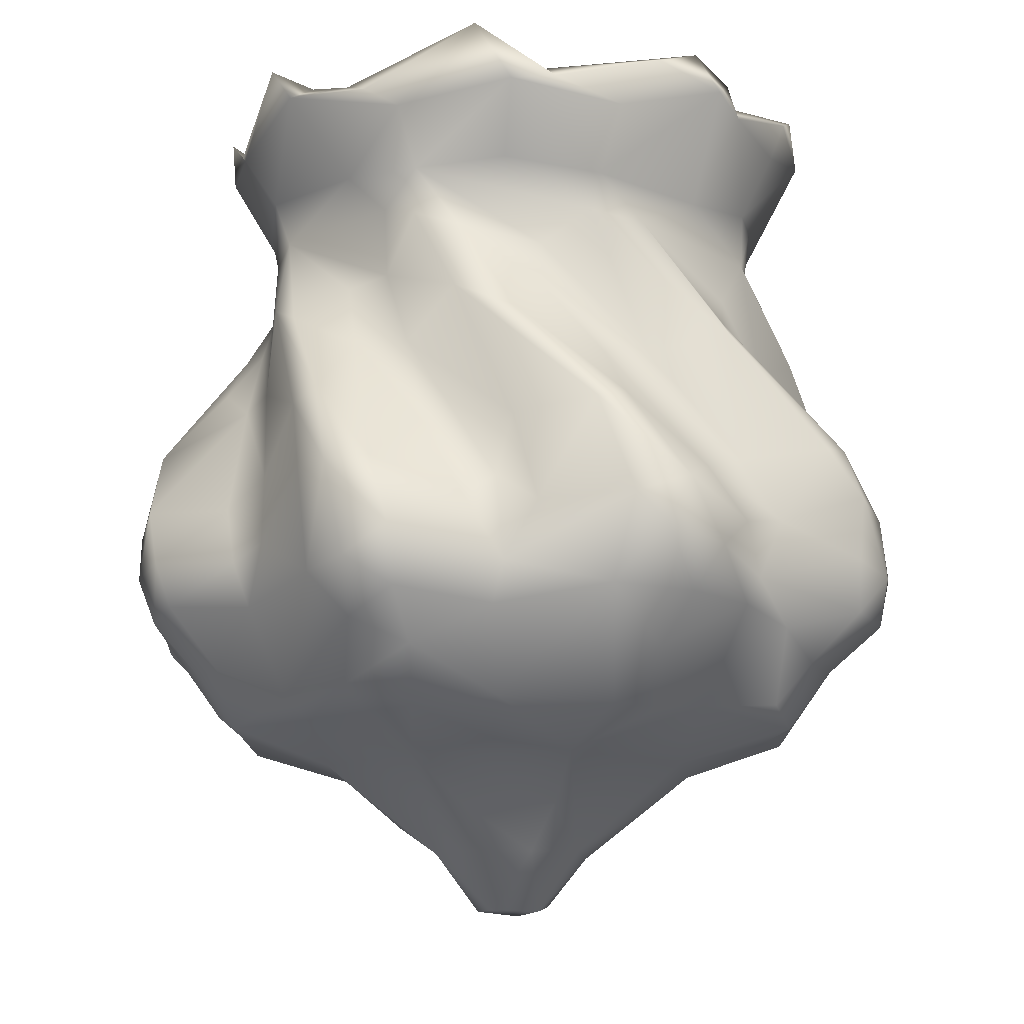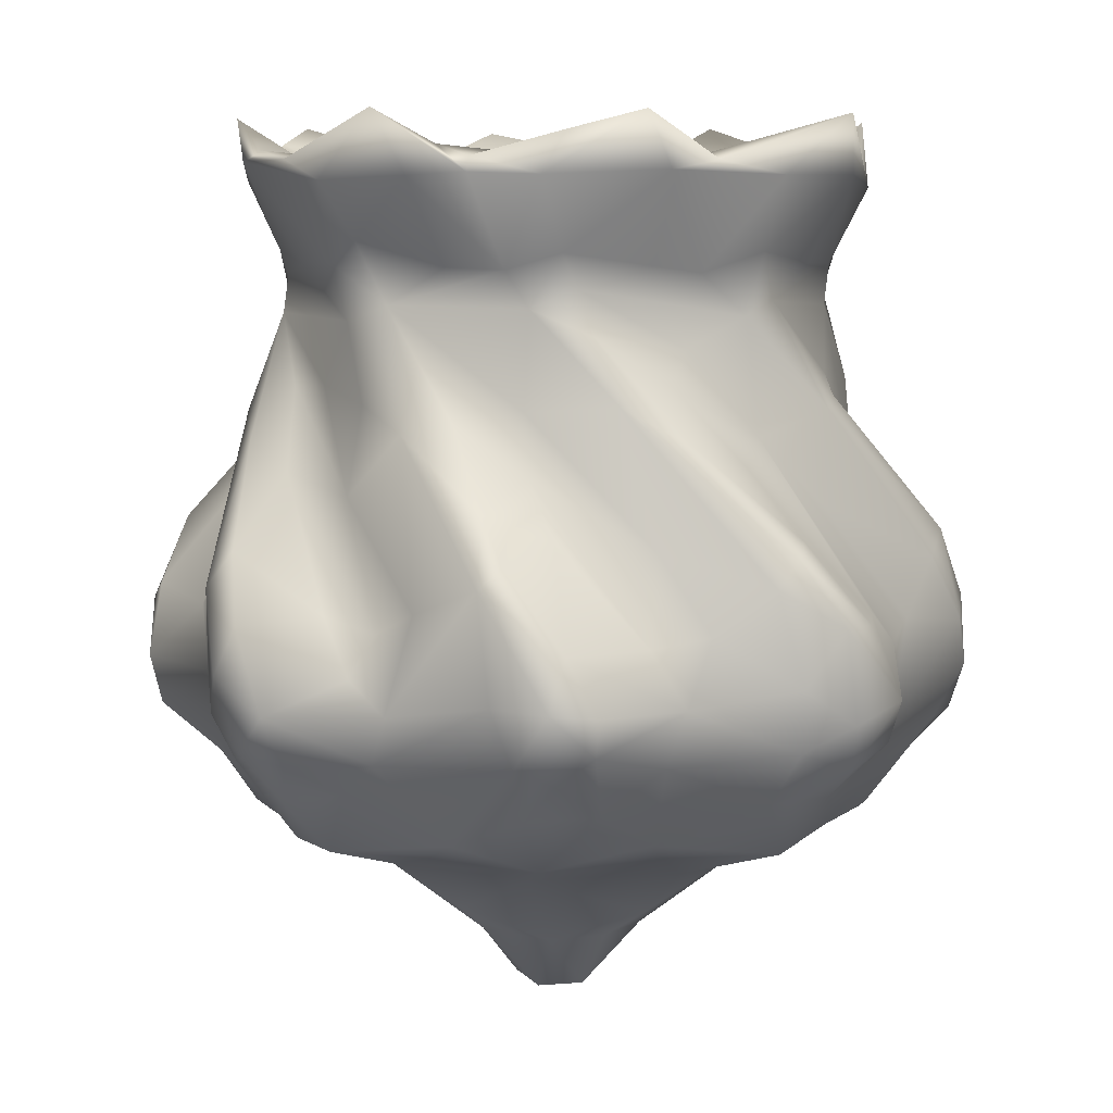
<metadata>
{"format":"obj","ext":"obj","renderer":"f3d","projection":"perspective","resolution":1024,"background":"white","views":[{"elev":-12.2,"azim":83.1,"up":"+Y"},{"elev":6.9,"azim":-72.3,"up":"+Y"}]}
</metadata>
<code>
o Цветок3
v -0.3597 -0.3996 -0.1791
v -0.2091 -0.446 -0.1542
v -0.355 -0.3996 -0.05142
v -0.413 -0.02337 -0.2801
v -0.4426 -0.09393 -0.1499
v -0.3263 0.06639 -0.245
v 0.3864 0.06635 -0.07516
v 0.4117 0.1173 0.04443
v 0.4783 -0.01091 -0.08843
v 0.1086 0.03874 0.3829
v 0.1614 -0.1175 0.5106
v 0.2405 -0.1279 0.4072
v 0.05113 -0.4418 0.2612
v 0.02479 -0.5593 0.1081
v 0.2124 -0.4434 0.1588
v 0.03742 -0.402 -0.3513
v 0.1944 -0.4003 -0.3553
v 0.155 -0.4452 -0.2097
v -0.3567 -0.01411 0.2378
v -0.3804 0.0716 0.08543
v -0.402 -0.1221 0.2419
v -0.09425 -0.5151 0.1476
v -0.1533 -0.4457 0.2121
v 0.09435 0.1387 -0.3908
v 0.01786 -0.111 -0.4799
v -0.05156 -0.06531 -0.5113
v 0.05273 -0.3742 -0.3945
v -0.1072 -0.2533 -0.5053
v 0.07477 -0.2569 -0.4634
v -0.3479 0.1557 0.1885
v -0.3547 0.1472 0.07231
v 0.3199 0.2686 -0.1387
v 0.2235 0.1896 -0.2671
v 0.1798 0.2551 -0.3046
v -0.3675 0.04109 -0.1491
v -0.4703 -0.08328 -0.02663
v -0.4082 0.122 -0.06492
v -0.1753 0.4363 -0.2789
v -0.04647 0.3664 -0.1457
v 0.01626 0.4247 -0.2865
v 0.2079 0.3986 -0.08981
v 0.319 0.4421 -0.02731
v 0.2919 0.4413 -0.1703
v 0.1162 0.2844 0.3287
v 0.2893 0.1896 0.2031
v 0.2803 0.2839 0.2061
v 0.3054 0.08885 0.246
v 0.2356 0.142 0.3245
v 0.3756 0.009775 0.2994
v 0.1628 -0.5061 0.08099
v 0.1835 -0.5048 -0.03494
v 0.3567 -0.009128 0.3271
v 0.1773 0.1672 0.3474
v 0.182 0.04674 0.3577
v -0.02218 0.4239 0.285
v 0.1669 0.4382 0.2857
v -0.01858 0.3576 0.1404
v -0.2387 -0.1158 -0.4027
v -0.09996 0.03431 -0.4023
v -0.1575 -0.1009 -0.4994
v -0.256 -0.2638 -0.3795
v -0.1907 -0.2562 -0.4855
v -0.1752 -0.3224 -0.4042
v 0.2301 0.4336 0.2071
v 0.3824 0.4546 0.01314
v 0.1286 0.3658 0.0858
v 0.3598 0.07561 -0.1383
v 0.3432 0.2763 -0.06413
v 0.337 0.2271 0.000432
v -0.3 -0.08717 -0.3573
v -0.2123 0.1343 -0.3463
v -0.1718 0.07464 -0.357
v -0.27 0.4603 -0.298
v -0.07802 0.457 -0.3324
v -0.2066 0.5019 -0.3594
v -0.4037 -0.371 -0.006667
v -0.4238 -0.312 -0.1368
v -0.3796 -0.2658 0.2559
v -0.4895 -0.2365 0.2026
v -0.3956 -0.3247 0.1812
v -0.1665 0.3723 -0.02451
v -0.305 0.4307 -0.0611
v -0.2779 0.4327 0.1533
v -0.2168 0.4427 0.2439
v -0.01836 0.4503 0.3761
v -0.1117 0.3712 0.1248
v 0.4968 -0.26 -0.06728
v 0.3823 -0.3869 0.06448
v 0.3986 -0.3946 -0.08255
v 0.3798 -0.2631 -0.26
v 0.4929 -0.2682 -0.169
v 0.4306 -0.3288 -0.1377
v -0.1574 -0.511 -0.07782
v -0.2631 -0.441 0.04661
v 0.07165 -0.5106 -0.1591
v -0.02175 -0.4442 -0.2552
v -0.1334 -0.1068 0.449
v -0.2701 -0.004293 0.3939
v -0.2382 -0.1049 0.4698
v -0.1816 -0.328 0.4082
v -0.07733 -0.2581 0.4646
v -0.1843 -0.2564 0.4815
v 0.3347 0.1081 -0.2553
v 0.2856 -0.03418 -0.4183
v 0.2696 0.1448 -0.2576
v 0.2641 -0.3203 -0.3716
v 0.1835 -0.3224 -0.4139
v 0.2087 -0.2611 -0.4818
v -0.3407 0.336 0.1155
v -0.3313 0.4327 0.2461
v -0.3889 0.4269 0.1051
v -0.102 0.1434 0.3838
v -0.1289 0.029 0.3827
v 0.0265 -0.05277 0.4941
v -0.2405 -0.386 -0.2976
v -0.4123 -0.06922 -0.317
v -0.1689 0.3366 0.3189
v -0.06534 0.4302 0.4052
v -0.1987 0.4281 0.3518
v -0.2374 0.3114 0.2573
v -0.3805 -0.3391 -0.2307
v -0.335 -0.2963 -0.316
v -0.3319 -0.3911 -0.2348
v 0.4973 -0.02151 -0.04808
v 0.3748 0.1543 0.1206
v 0.4424 -0.03446 0.05201
v 0.05516 0.4483 -0.4167
v 0.1202 0.3247 -0.3299
v -0.02509 0.3168 -0.3522
v 0.19 0.326 -0.3053
v 0.2938 0.4317 -0.2803
v 0.2661 0.3152 -0.2207
v 0.2623 -0.261 0.3771
v 0.2014 -0.2521 0.4797
v 0.155 -0.3282 0.4156
v -0.06519 -0.3889 0.3793
v 0.04185 -0.3774 0.4101
v 0.06806 -0.2695 0.4903
v 0.3231 0.4398 0.2376
v 0.4114 0.5044 0.09857
v 0.2834 0.4566 0.2589
v 0.2514 0.4502 0.3358
v 0.1079 0.3451 0.349
v 0.2555 0.3355 0.254
v -0.04036 0.3213 0.345
v 0.08816 0.4161 0.3929
v 0.08158 -0.1761 -0.4692
v 0.1968 -0.1927 -0.4987
v -0.3461 0.3186 -0.0306
v -0.4054 0.4262 -0.05728
v -0.3315 0.3491 -0.1504
v -0.2992 0.3221 -0.1965
v -0.3537 0.422 -0.1886
v -0.2587 0.4461 -0.3287
v 0.4088 -0.3273 0.1784
v 0.4761 -0.2657 0.2051
v 0.4147 -0.2957 0.2555
v 0.2214 -0.3713 0.3267
v 0.1092 0.4998 -0.3962
v 0.2137 0.4457 -0.247
v 0.269 0.4554 -0.2747
v 0.1934 0.4136 -0.3479
v 0.02095 0.08422 0.4103
v 0.07398 -0.02068 0.4968
v 0.04022 0.1805 0.3485
v 0.06017 0.2662 0.3428
v -0.1314 0.2767 0.3196
v 0.3863 0.4095 -0.1012
v 0.4096 0.4307 0.04967
v 0.3519 0.3242 -0.07763
v 0.3197 0.332 0.1682
v 0.3548 0.3414 0.05179
v -0.3247 0.2926 0.129
v -0.3068 -0.02155 0.3962
v -0.3155 0.1077 0.2709
v -0.1179 -0.395 -0.3842
v -0.07953 -0.441 -0.2459
v -0.1077 0.3598 -0.09345
v -0.247 0.4417 -0.2067
v 0.2955 -0.09371 0.3605
v 0.4132 -0.2397 0.3084
v 0.3221 -0.0402 -0.384
v 0.3663 -0.06904 -0.2574
v 0.2867 -0.2541 -0.4339
v 0.3776 -0.2283 -0.279
v 0.3287 -0.2852 -0.3237
v -0.4045 0.4297 0.01878
v -0.3492 0.3155 0.04594
v -0.3979 0.4627 -0.02194
v -0.4112 0.5059 -0.09882
v -0.3234 -0.3714 0.225
v 0.03148 0.3444 -0.1207
v 0.3331 0.08568 0.1775
v 0.4688 -0.0999 0.2361
v 0.3975 -0.0363 0.1641
v -0.3925 -0.3985 0.1015
v -0.2806 -0.3969 0.2244
v -0.004489 0.2211 0.005689
v 0.1427 0.3564 -0.004396
v 0.1847 0.095 -0.326
v 0.2298 -0.1181 -0.4797
v 0.1106 -0.1189 -0.4512
v 0.2257 0.05344 -0.3351
v -0.5229 -0.1793 0.08541
v -0.5087 -0.04585 0.06551
v -0.4706 -0.2065 -0.06353
v -0.4557 -0.2683 -0.08496
v -0.5072 -0.2531 0.1086
v 0.06452 0.2904 0.02617
v 0.01137 0.2707 0.04881
v 0.07091 0.3701 0.1398
v -0.09476 0.319 -0.001833
v 0.3151 -0.3879 -0.2143
v 0.264 -0.4415 -0.04639
v 0.02432 0.124 -0.396
v -0.07894 -0.02008 -0.4969
v -0.07507 0.2741 -0.3456
v 0.1193 0.2644 -0.3232
v -0.02547 0.1791 -0.3498
v -0.06868 0.3198 0.06672
v -0.03565 -0.1231 0.4749
v -0.1029 0.4246 -0.3917
v -0.1171 0.3359 -0.3414
v -0.2316 0.3205 -0.2618
v 0.362 -0.1489 -0.3123
v 0.4207 -0.09234 -0.2037
v -0.3408 0.4554 0.03876
v -0.3552 0.5024 0.2238
v -0.3071 0.4636 0.2502
v 0.4025 0.4396 -0.01055
v 0.3807 0.4766 -0.1554
v 0.2006 -0.3985 0.2939
v 0.2702 -0.4287 0.05544
v -0.3137 0.252 -0.1691
v -0.1409 0.2559 -0.3271
v -0.2833 0.1718 -0.2121
v -0.2759 0.1015 -0.3157
v 0.406 -0.1042 0.3217
v 0.3094 -0.1849 0.3633
v 0.4674 -0.1464 0.1187
v 0.5005 -0.1917 0.2147
v 0.3061 -0.1865 -0.4317
v 0.3043 -0.1021 -0.4378
v -0.1732 0.3836 0.06965
v 0.4012 -0.159 -0.2584
v 0.5119 -0.1249 -0.1644
v 0.4929 -0.2085 -0.2086
v 0.5241 -0.1871 -0.1324
v -0.2072 -0.1915 -0.4947
v -0.09813 -0.1798 -0.5251
v 0.0844 -0.1391 0.522
v 0.2023 -0.1927 0.5001
v -0.4078 -0.002019 0.1267
v 0.346 0.4097 0.1943
v 0.1067 -0.3996 0.3884
v -0.3452 0.2701 0.07517
v -0.3212 0.2716 -0.1142
v -0.4481 0.03451 0.04992
v -0.383 0.1326 -0.007257
v 0.09519 0.3286 -0.04752
v 0.01778 0.2289 -0.00868
v 0.06786 0.441 -0.3322
v 0.1087 0.3689 -0.1272
v -0.2743 0.4446 0.2896
v -0.09556 0.5048 0.4099
v 0.3087 0.2725 0.1688
v -0.2776 -0.3217 0.3582
v -0.3087 -0.2531 0.4014
v -0.3295 -0.0559 0.3769
v 0.3608 0.1645 0.004376
v 0.3302 0.2528 0.1108
v 0.2078 0.5039 0.3598
v 0.01856 0.4444 0.3965
v 0.04354 0.3203 0.3524
v -0.2462 0.169 -0.2672
v 0.0752 -0.5569 -0.08316
v -0.3797 -0.1957 0.2814
v -0.359 -0.1108 0.3062
v -0.32 -0.1746 0.4078
v 0.04584 0.477 -0.4045
v -0.01672 0.4494 -0.3943
v 0.4815 -0.1541 0.02442
v 0.4697 -0.2293 0.06676
v -0.458 -0.1708 -0.2877
v -0.4036 -0.2266 -0.3166
v -0.4532 -0.2642 -0.2577
v -0.4719 -0.1632 -0.1076
v -0.4728 -0.1063 -0.2514
v -0.5009 -0.2097 -0.2078
v -0.08064 -0.5584 -0.07358
v 0.3407 0.451 -0.2451
v 0.3134 0.4701 -0.2613
v 0.3507 0.4989 -0.2109
v -0.272 0.4551 -0.2482
v -0.3054 0.4485 -0.2536
v -0.08963 -0.1458 0.4679
v -0.2109 -0.1986 0.5025
v 0.362 -0.3964 -0.1499
v 0.07834 0.4615 0.3376
v -0.1892 0.111 0.3178
v -0.1857 0.2587 0.3
v -0.2426 0.2198 0.24
v -0.2917 -0.1043 0.4521
v -0.2741 -0.2214 0.4616
v 0.1736 0.4715 -0.3715
v 0.2484 0.18 0.251
v 0.3093 -0.4011 0.2274
v 0.3354 -0.3702 0.2543
v 0.363 -0.3996 0.1709
v -0.2871 -0.1932 -0.3743
v 0.3487 0.1724 -0.1705
v 0.08306 -0.559 0.0656
v -0.1107 -0.5582 0.02393
v -0.06695 0.1584 0.3825
v -0.5028 -0.1193 0.1709
v 0.2646 -0.2026 0.3982
v 0.2551 0.4625 0.3047
v -0.3827 0.4785 0.1332
v -0.3917 0.4488 0.01711
v 0.5257 -0.1493 -0.09246
v -0.4719 -0.2728 -0.1927
v 0.4641 -0.2267 0.2672
v 0.4531 -0.1046 0.2908
v -0.5257 -0.1835 0.1575
v -0.441 -0.3278 0.1003
v -0.4885 -0.2725 0.1525
v -0.1332 -0.1238 -0.5219
v -0.1445 -0.2123 -0.5223
v -0.1148 -0.3311 -0.4372
v -0.2349 -0.2836 0.4472
v -0.2014 -0.4007 0.3517
v 0.4604 -0.12 0.07533
v 0.2541 -0.2016 -0.4816
v -0.4933 -0.1898 0.2077
v -0.02167 -0.5607 -0.1083
v 0.1054 -0.5604 -0.01454
v 0.03526 0.1403 0.3617
v 0.4499 -0.2817 0.07745
v -0.03993 -0.6405 -0.01313
v -0.01301 -0.6291 -0.05254
v -0.4579 -0.1101 -0.07861
v 0.1168 -0.2017 0.5236
v 0.106 -0.3297 0.4398
v 0.1361 -0.2639 0.5008
v -0.1165 0.06792 -0.369
v 0.006457 0.4501 -0.3623
v -0.3682 0.1539 -0.1286
v -0.2588 0.4495 0.2557
v 0.03431 -0.6378 -0.03287
v 0.04157 -0.6355 0.03017
v -0.2801 0.1764 0.2337
v -0.239 0.07856 0.3159
v -0.1426 0.304 -0.3193
v -0.027 -0.6351 0.044
v -0.0401 -0.3953 -0.3948
v -0.06065 -0.5583 0.08596
v -0.3272 0.2366 0.1508
v 0.2583 -0.3768 -0.3232
v -0.49 -0.02157 0.0907
f 1 2 3
f 4 5 6
f 7 8 9
f 10 11 12
f 13 14 15
f 16 17 18
f 19 20 21
f 22 13 23
f 24 25 26
f 27 28 29
f 19 30 31
f 32 33 34
f 35 36 37
f 38 39 40
f 41 42 43
f 44 45 46
f 47 48 49
f 50 51 15
f 52 53 54
f 55 56 57
f 58 59 60
f 61 62 63
f 64 65 66
f 67 68 69
f 70 71 72
f 73 74 75
f 76 77 1
f 78 79 80
f 81 82 83
f 84 85 86
f 87 88 89
f 90 91 92
f 93 94 2
f 18 95 96
f 97 98 99
f 100 101 102
f 103 104 105
f 106 107 108
f 109 110 111
f 112 113 114
f 115 61 63
f 116 71 70
f 117 118 119
f 120 110 109
f 121 122 123
f 121 1 77
f 124 125 126
f 91 87 92
f 127 128 129
f 130 131 132
f 133 134 135
f 136 137 138
f 139 140 141
f 142 143 144
f 145 118 117
f 142 146 143
f 26 25 29
f 147 148 29
f 149 150 151
f 152 153 154
f 155 156 157
f 135 158 133
f 159 160 161
f 162 131 130
f 10 163 164
f 165 166 167
f 168 169 170
f 171 172 169
f 173 120 109
f 30 174 175
f 16 18 96
f 176 177 115
f 153 151 150
f 82 178 179
f 52 54 180
f 158 181 133
f 182 103 183
f 184 185 186
f 187 150 188
f 189 179 190
f 80 191 78
f 13 136 23
f 39 192 40
f 81 178 82
f 126 125 193
f 47 194 195
f 94 196 2
f 196 94 197
f 39 198 192
f 66 42 199
f 200 25 24
f 201 202 203
f 204 205 206
f 207 76 208
f 209 210 211
f 212 198 178
f 213 18 17
f 214 89 88
f 215 24 216
f 217 218 219
f 55 57 86
f 220 57 210
f 136 138 101
f 113 221 114
f 129 222 127
f 154 223 224
f 183 225 182
f 7 9 226
f 227 228 229
f 110 120 119
f 64 140 65
f 230 231 65
f 232 13 15
f 233 15 214
f 234 235 236
f 6 237 4
f 238 239 181
f 240 194 241
f 202 201 148
f 242 243 225
f 86 244 84
f 212 220 198
f 245 246 247
f 248 87 91
f 249 58 60
f 26 29 250
f 251 114 221
f 12 11 252
f 36 205 37
f 253 21 20
f 169 140 254
f 140 230 65
f 232 255 13
f 13 255 136
f 254 142 144
f 254 171 169
f 256 257 31
f 37 258 259
f 27 29 107
f 107 29 108
f 260 261 209
f 160 262 263
f 94 23 197
f 23 94 22
f 264 119 265
f 264 110 119
f 69 68 171
f 125 266 45
f 41 161 160
f 263 41 160
f 267 268 78
f 19 269 30
f 8 7 270
f 271 266 125
f 146 272 273
f 274 146 118
f 217 72 71
f 235 237 275
f 213 214 18
f 18 214 276
f 277 278 21
f 277 279 278
f 280 262 160
f 281 127 222
f 126 282 124
f 240 241 283
f 284 285 286
f 287 288 289
f 99 98 174
f 277 268 279
f 177 290 2
f 177 2 115
f 287 289 206
f 36 206 205
f 273 265 146
f 265 85 84
f 168 170 291
f 292 42 293
f 242 225 185
f 245 247 185
f 2 123 115
f 115 123 122
f 74 73 38
f 190 294 295
f 101 251 221
f 101 296 297
f 265 119 118
f 146 265 118
f 213 90 298
f 213 298 214
f 86 85 55
f 85 272 299
f 300 301 302
f 174 98 175
f 168 231 230
f 291 231 168
f 101 297 102
f 297 303 304
f 305 161 131
f 292 293 291
f 150 190 153
f 150 187 190
f 193 47 195
f 47 306 48
f 307 232 15
f 308 309 155
f 154 222 223
f 281 222 75
f 58 249 310
f 70 310 116
f 291 170 132
f 311 68 67
f 15 14 312
f 94 93 313
f 164 314 112
f 117 119 120
f 32 34 132
f 170 32 132
f 21 253 315
f 277 21 315
f 252 316 12
f 238 180 239
f 142 139 141
f 272 317 299
f 318 319 111
f 189 190 187
f 124 282 320
f 226 9 246
f 285 116 310
f 122 61 115
f 25 200 202
f 25 147 29
f 164 11 10
f 11 164 251
f 67 270 7
f 7 226 183
f 73 75 154
f 154 75 222
f 272 146 142
f 142 317 272
f 127 162 130
f 280 127 281
f 57 56 211
f 57 211 210
f 77 321 121
f 121 286 122
f 156 322 157
f 322 241 323
f 205 204 324
f 325 326 208
f 47 49 194
f 194 323 241
f 327 328 249
f 329 62 28
f 267 100 330
f 23 331 197
f 167 314 165
f 167 112 314
f 332 126 193
f 126 332 282
f 201 243 333
f 201 203 104
f 79 324 208
f 277 334 79
f 177 335 290
f 51 336 276
f 165 54 166
f 163 10 337
f 320 283 87
f 338 88 87
f 339 313 290
f 340 290 335
f 306 44 48
f 53 166 54
f 6 275 237
f 341 35 6
f 252 11 342
f 343 134 344
f 223 222 129
f 235 217 71
f 243 242 333
f 106 108 184
f 36 35 341
f 206 36 341
f 127 159 305
f 161 305 159
f 264 228 110
f 228 111 110
f 345 59 58
f 218 215 219
f 262 40 263
f 74 346 75
f 338 283 156
f 283 338 87
f 34 130 132
f 24 215 218
f 42 66 65
f 42 65 293
f 146 274 143
f 53 44 166
f 268 267 330
f 330 297 304
f 259 257 37
f 347 35 37
f 264 265 348
f 348 244 83
f 103 105 32
f 68 311 32
f 3 2 196
f 76 325 208
f 349 276 336
f 14 350 312
f 297 99 303
f 97 99 297
f 70 345 58
f 58 310 70
f 152 154 224
f 234 37 257
f 351 352 300
f 97 300 352
f 4 237 116
f 289 288 284
f 202 200 203
f 32 105 33
f 95 18 276
f 276 349 335
f 192 263 40
f 260 192 261
f 289 321 207
f 289 284 286
f 24 26 216
f 327 26 250
f 353 235 234
f 217 235 353
f 80 196 191
f 196 325 76
f 241 322 156
f 156 283 241
f 59 345 215
f 216 59 215
f 288 116 284
f 284 116 285
f 340 335 349
f 350 354 339
f 246 248 247
f 124 320 246
f 128 34 218
f 217 128 218
f 19 31 20
f 259 31 257
f 323 194 49
f 52 180 238
f 17 27 107
f 106 17 107
f 344 252 342
f 342 101 138
f 289 207 206
f 206 207 204
f 171 254 144
f 171 266 271
f 78 268 277
f 277 79 78
f 329 28 355
f 177 176 355
f 226 246 245
f 225 183 226
f 301 117 120
f 301 120 173
f 354 350 14
f 13 22 14
f 190 295 153
f 295 154 153
f 211 56 64
f 140 64 141
f 248 91 247
f 90 247 91
f 14 356 354
f 22 94 313
f 318 227 319
f 82 179 189
f 191 267 78
f 331 267 191
f 302 301 173
f 352 351 175
f 339 349 350
f 350 349 336
f 89 92 87
f 92 298 90
f 310 249 62
f 249 328 62
f 296 300 97
f 296 97 297
f 31 30 256
f 30 357 256
f 29 148 108
f 108 333 184
f 88 155 309
f 233 309 15
f 324 204 208
f 207 208 204
f 125 124 8
f 271 125 8
f 24 34 200
f 24 218 34
f 198 39 178
f 178 39 179
f 186 90 213
f 213 17 358
f 310 61 285
f 310 62 61
f 267 331 100
f 100 136 101
f 251 164 114
f 112 114 164
f 354 313 339
f 313 354 356
f 215 345 219
f 219 72 217
f 67 7 183
f 183 103 67
f 111 188 109
f 173 109 256
f 99 174 303
f 269 278 279
f 10 180 54
f 54 337 10
f 316 252 134
f 344 134 252
f 209 66 199
f 260 209 199
f 338 156 155
f 338 155 88
f 152 224 234
f 234 224 353
f 167 117 301
f 167 145 117
f 234 257 152
f 151 257 149
f 9 124 246
f 8 124 9
f 39 38 179
f 38 73 294
f 239 133 181
f 316 134 133
f 301 112 167
f 300 112 301
f 51 50 336
f 336 312 350
f 66 209 211
f 211 64 66
f 348 83 229
f 227 229 83
f 100 331 136
f 331 23 136
f 176 329 355
f 115 63 176
f 12 180 10
f 180 12 239
f 315 205 324
f 277 315 334
f 86 212 244
f 212 178 81
f 59 216 60
f 216 26 327
f 69 171 271
f 8 270 271
f 347 236 35
f 35 275 6
f 325 196 80
f 325 80 326
f 104 243 201
f 104 103 182
f 157 181 158
f 232 307 308
f 46 144 44
f 46 171 144
f 170 68 32
f 170 169 172
f 44 144 143
f 143 274 44
f 258 37 205
f 315 359 205
f 49 53 52
f 323 49 52
f 175 351 357
f 175 357 30
f 93 290 313
f 2 290 93
f 116 288 4
f 5 4 288
f 343 138 137
f 135 255 158
f 81 244 212
f 244 81 83
f 109 188 256
f 256 188 257
f 40 262 346
f 346 262 280
f 102 297 330
f 100 102 330
f 116 237 71
f 237 235 71
f 47 193 306
f 125 45 193
f 260 199 263
f 263 192 260
f 321 289 286
f 286 121 321
f 276 335 95
f 95 335 96
f 49 48 53
f 48 44 53
f 97 352 98
f 98 352 175
f 64 56 317
f 56 299 317
f 291 293 231
f 231 293 65
f 282 332 283
f 320 282 283
f 278 269 19
f 19 21 278
f 166 44 274
f 274 167 166
f 127 130 128
f 34 128 130
f 140 169 230
f 169 168 230
f 210 209 198
f 198 220 210
f 148 333 108
f 201 333 148
f 225 245 185
f 225 226 245
f 334 324 79
f 334 315 324
f 16 96 355
f 28 27 355
f 101 221 296
f 296 221 113
f 184 242 185
f 333 242 184
f 68 172 171
f 170 172 68
f 303 269 279
f 279 304 303
f 202 148 147
f 25 202 147
f 255 343 137
f 137 136 255
f 336 50 312
f 312 50 15
f 41 199 42
f 263 199 41
f 14 22 356
f 313 356 22
f 203 105 104
f 200 105 203
f 236 347 234
f 234 347 37
f 308 155 157
f 308 157 158
f 270 67 69
f 270 69 271
f 200 34 33
f 200 33 105
f 344 342 138
f 343 344 138
f 296 113 300
f 113 112 300
f 285 61 122
f 285 122 286
f 51 214 15
f 276 214 51
f 269 174 30
f 303 174 269
f 322 181 157
f 322 323 181
f 62 328 28
f 250 29 28
f 292 291 131
f 291 132 131
f 77 207 321
f 76 207 77
f 111 187 188
f 111 319 187
f 217 129 128
f 217 223 129
f 255 232 158
f 232 308 158
f 292 131 161
f 41 43 161
f 314 164 163
f 314 163 337
f 227 82 189
f 227 83 82
f 89 214 298
f 92 89 298
f 304 279 268
f 330 304 268
f 131 162 305
f 305 162 127
f 101 342 251
f 342 11 251
f 57 220 86
f 86 220 212
f 311 67 103
f 32 311 103
f 123 2 1
f 121 123 1
f 273 85 265
f 272 85 273
f 195 194 240
f 332 193 195
f 299 56 55
f 299 55 85
f 151 153 152
f 151 152 257
f 198 209 261
f 192 198 261
f 357 351 302
f 351 300 302
f 341 6 5
f 287 206 341
f 179 38 294
f 179 294 190
f 79 208 326
f 79 326 80
f 359 315 253
f 205 359 258
f 358 17 106
f 186 213 358
f 335 177 96
f 96 177 355
f 327 250 328
f 28 328 250
f 318 228 227
f 228 318 111
f 214 88 233
f 309 233 88
f 341 5 287
f 288 287 5
f 295 73 154
f 295 294 73
f 186 358 106
f 186 106 184
f 253 258 359
f 258 253 20
f 235 275 236
f 35 236 275
f 84 348 265
f 348 84 244
f 195 240 332
f 283 332 240
f 319 189 187
f 189 319 227
f 90 186 185
f 90 185 247
f 3 196 76
f 1 3 76
f 339 290 340
f 339 340 349
f 52 238 323
f 181 323 238
f 274 118 145
f 167 274 145
f 320 248 246
f 248 320 87
f 63 62 329
f 176 63 329
f 160 159 280
f 280 159 127
f 223 217 353
f 224 223 353
f 165 337 54
f 314 337 165
f 357 302 173
f 256 357 173
f 17 16 27
f 355 27 16
f 142 141 317
f 64 317 141
f 239 12 316
f 239 316 133
f 216 327 60
f 327 249 60
f 104 182 243
f 243 182 225
f 139 142 254
f 254 140 139
f 259 258 20
f 20 31 259
f 309 308 307
f 307 15 309
f 264 229 228
f 229 264 348
f 281 75 346
f 280 281 346
f 70 72 345
f 219 345 72
f 44 306 45
f 193 45 306
f 188 150 149
f 188 149 257
f 197 331 191
f 196 197 191
f 45 266 46
f 266 171 46
f 135 343 255
f 343 135 134
f 40 74 38
f 40 346 74
f 43 42 292
f 161 43 292

</code>
